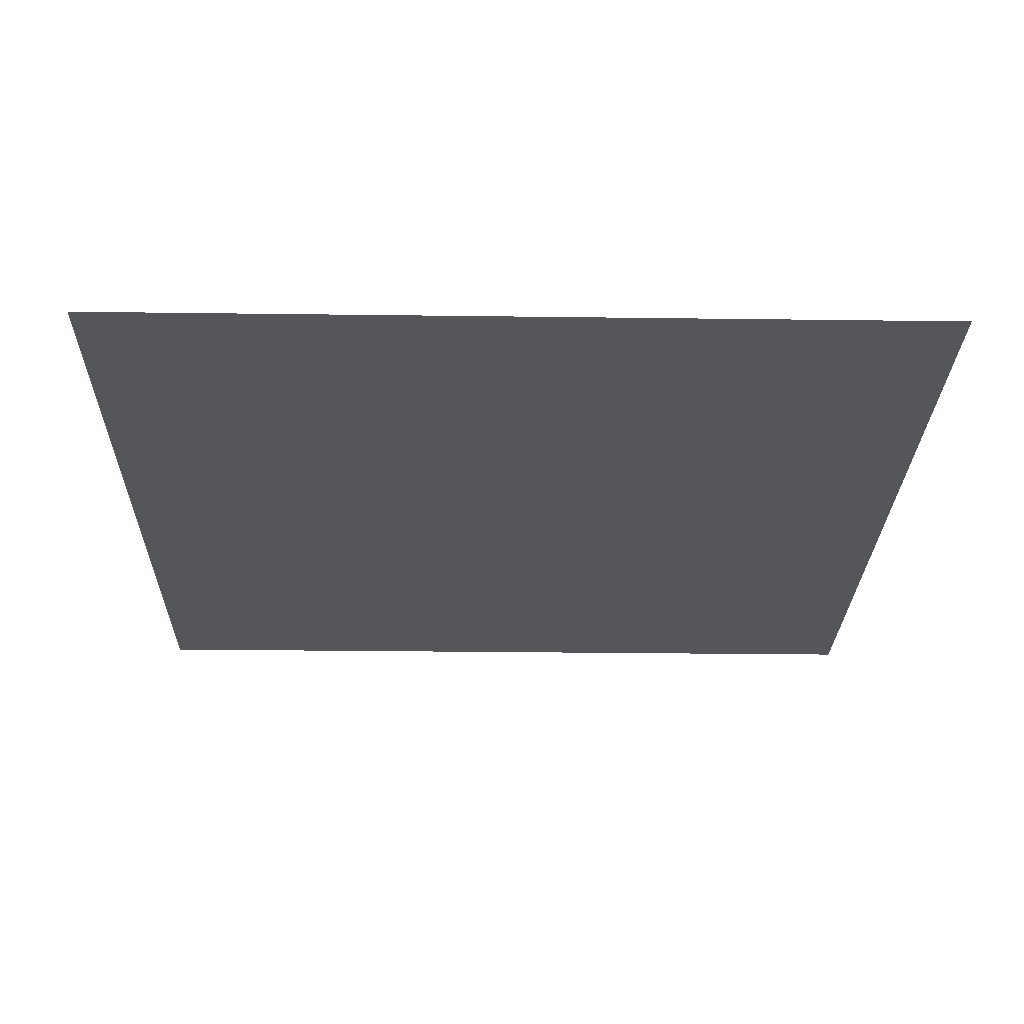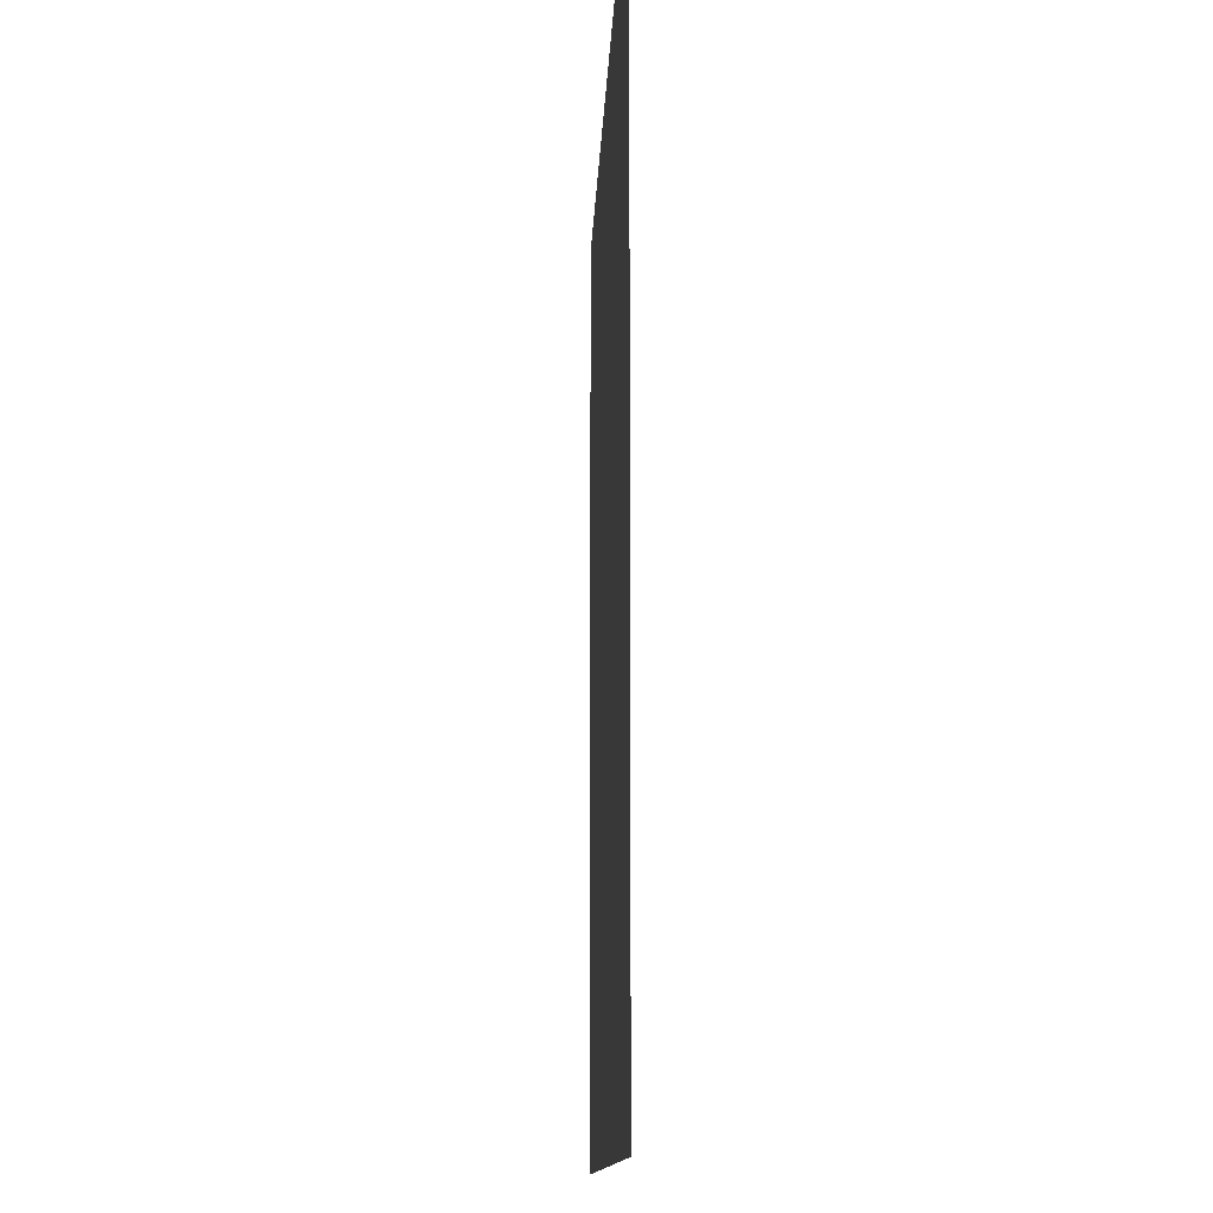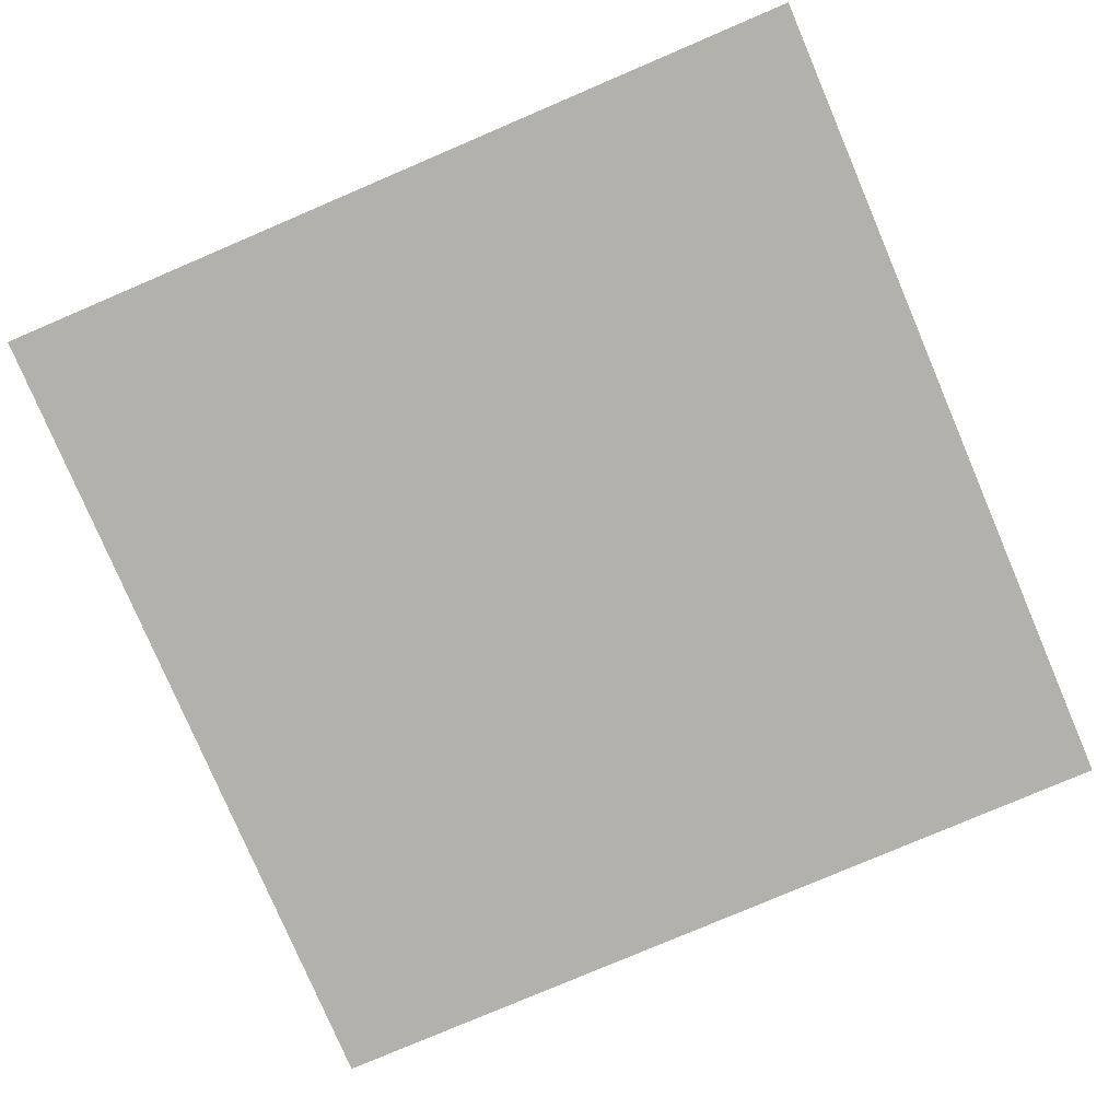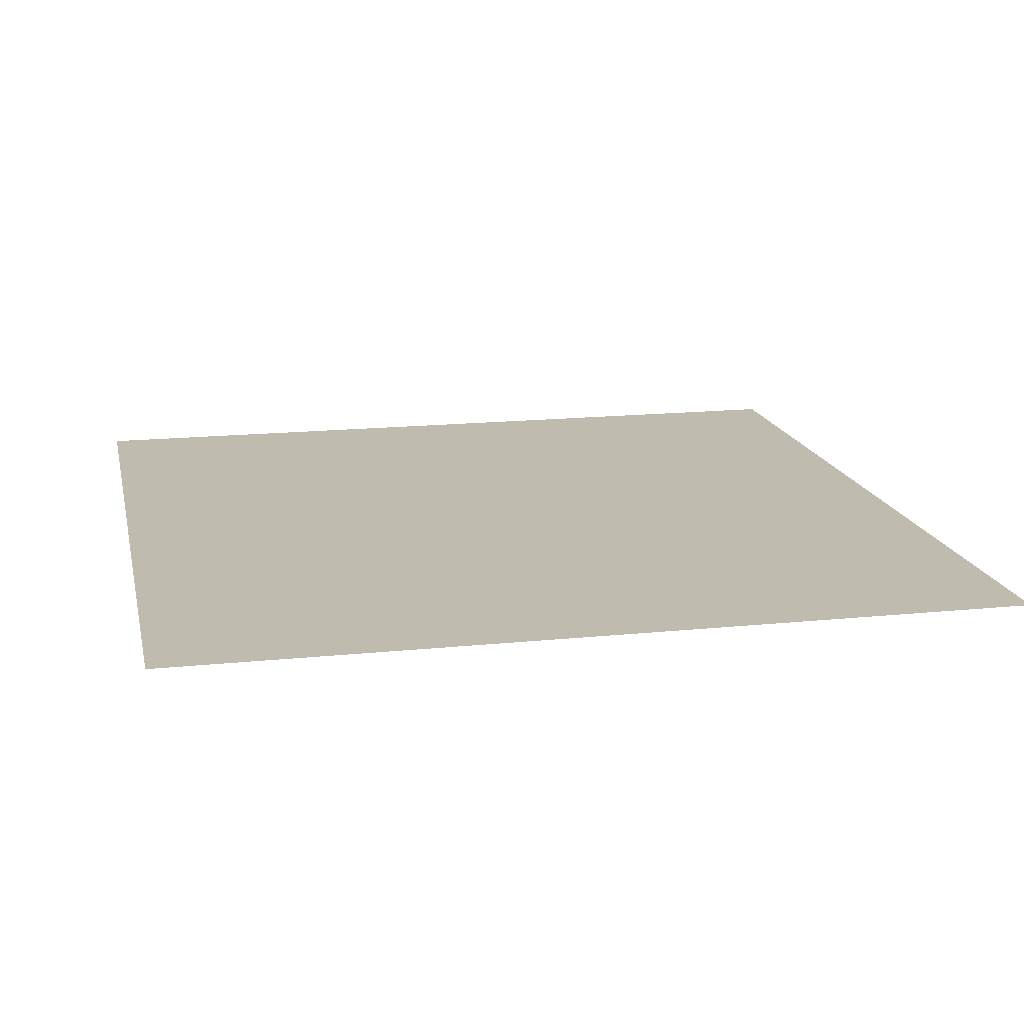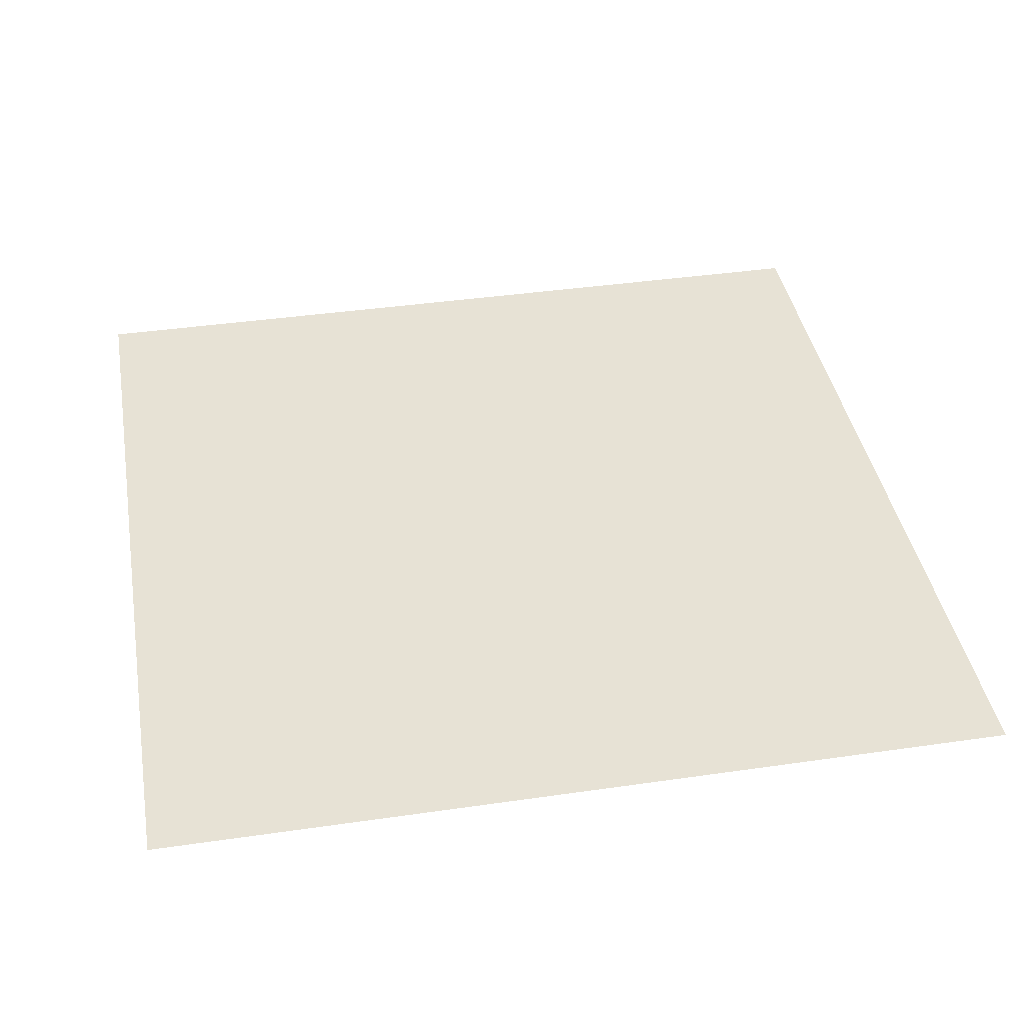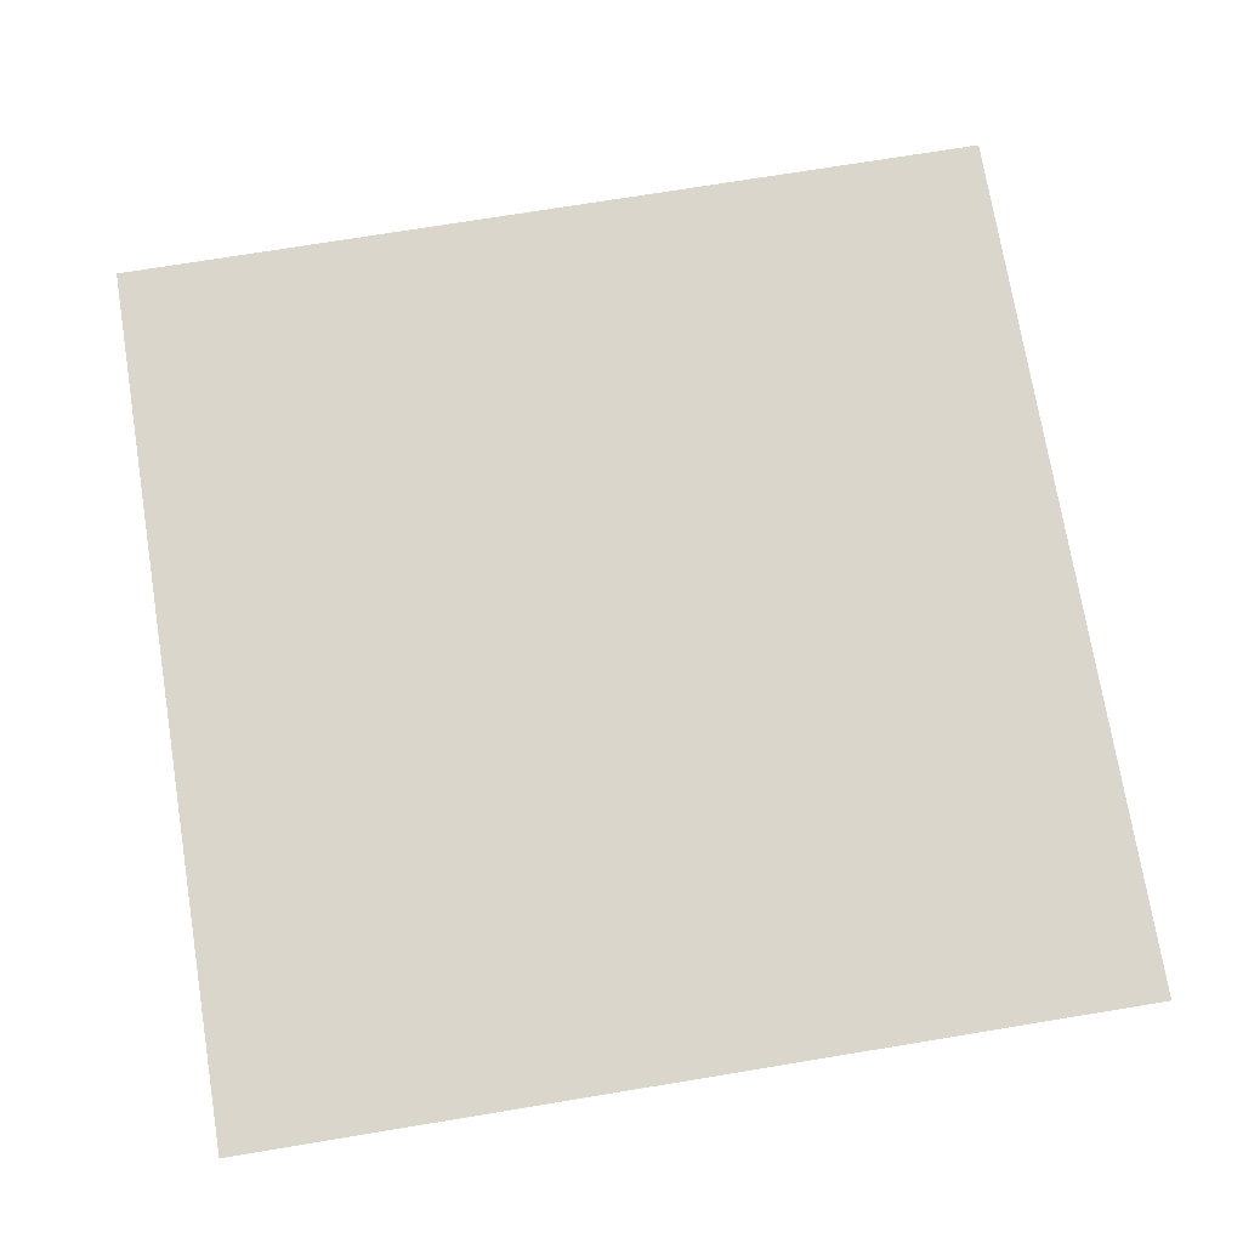
<metadata>
{"format":"obj","ext":"obj","renderer":"f3d","projection":"perspective","resolution":1024,"background":"white","views":[{"elev":-25.6,"azim":88.8,"up":"+Y"},{"elev":-11.4,"azim":-92.0,"up":"+Z"},{"elev":-79.0,"azim":23.1,"up":"+Y"},{"elev":16.1,"azim":-102.1,"up":"+Y"},{"elev":40.3,"azim":-100.1,"up":"+Y"},{"elev":73.5,"azim":170.7,"up":"+Y"}]}
</metadata>
<code>
v -1 0 -1
v -1 0 0
v 0 0 0
v 0 0 -1
v 1 0 -1
v 1 0 0
v -1 0 1
v 0 0 1
v 1 0 1
f 1 2 3
f 3 4 1
f 4 3 6
f 6 5 4
f 2 7 8
f 8 3 2
f 3 8 9
f 9 6 3

</code>
